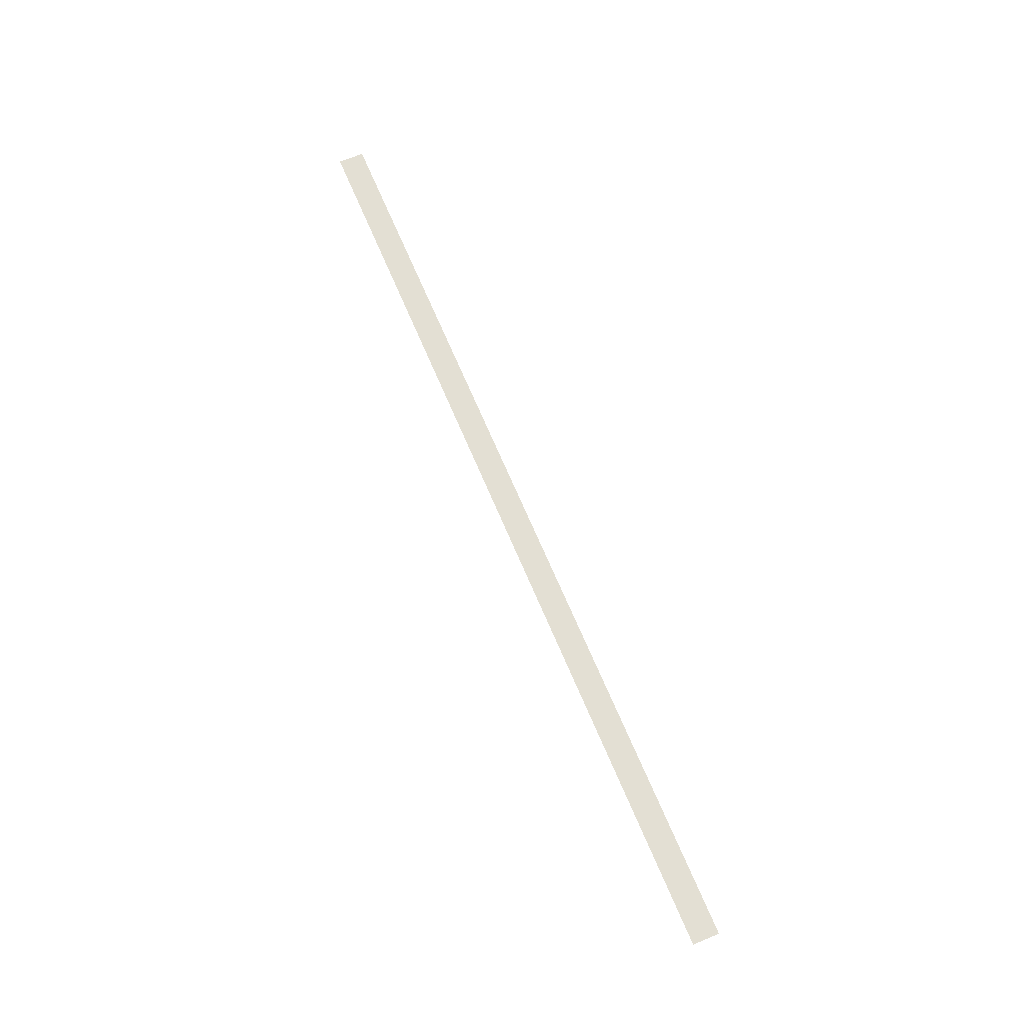
<metadata>
{"format":"obj","ext":"obj","renderer":"f3d","projection":"perspective","resolution":1024,"background":"white","views":[{"elev":67.0,"azim":67.3,"up":"+Z"}]}
</metadata>
<code>
v -500 -5 0
v -500 -70 0
v -490 -5 0
v -490 -70 0
v -480 -5 0
v -480 -70 0
v -470 -5 0
v -470 -70 0
v -460 -5 0
v -460 -70 0
v -450 -5 0
v -450 -70 0
v -440 -5 0
v -440 -70 0
v -430 -5 0
v -430 -70 0
v -420 -5 0
v -420 -70 0
v -410 -5 0
v -410 -70 0
v -400 -5 0
v -400 -70 0
v -390 -5 0
v -390 -70 0
v -380 -5 0
v -380 -70 0
v -370 -5 0
v -370 -70 0
v -360 -5 0
v -360 -70 0
v -350 -5 0
v -350 -70 0
v -340 -5 0
v -340 -70 0
v -330 -5 0
v -330 -70 0
v -320 -5 0
v -320 -70 0
v -310 -5 0
v -310 -70 0
v -300 -5 0
v -300 -70 0
v -290 -5 0
v -290 -70 0
v -280 -5 0
v -280 -70 0
v -270 -5 0
v -270 -70 0
v -260 -5 0
v -260 -70 0
v -250 -5 0
v -250 -70 0
v -240 -5 0
v -240 -70 0
v -230 -5 0
v -230 -70 0
v -220 -5 0
v -220 -70 0
v -210 -5 0
v -210 -70 0
v -200 -5 0
v -200 -70 0
v -190 -5 0
v -190 -70 0
v -180 -5 0
v -180 -70 0
v -170 -5 0
v -170 -70 0
v -160 -5 0
v -160 -70 0
v -150 -5 0
v -150 -70 0
v -140 -5 0
v -140 -70 0
v -130 -5 0
v -130 -70 0
v -120 -5 0
v -120 -70 0
v -110 -5 0
v -110 -70 0
v -100 -5 0
v -100 -70 0
v -90 -5 0
v -90 -70 0
v -80 -5 0
v -80 -70 0
v -70 -5 0
v -70 -70 0
v -60 -5 0
v -60 -70 0
v -50 -5 0
v -50 -70 0
v -40 -5 0
v -40 -70 0
v -30 -5 0
v -30 -70 0
v -20 -5 0
v -20 -70 0
v -10 -5 0
v -10 -70 0
v 0 -5 0
v 0 -70 0
v 10 -5 0
v 10 -70 0
v 20 -5 0
v 20 -70 0
v 30 -5 0
v 30 -70 0
v 40 -5 0
v 40 -70 0
v 50 -5 0
v 50 -70 0
v 60 -5 0
v 60 -70 0
v 70 -5 0
v 70 -70 0
v 80 -5 0
v 80 -70 0
v 90 -5 0
v 90 -70 0
v 100 -5 0
v 100 -70 0
v 110 -5 0
v 110 -70 0
v 120 -5 0
v 120 -70 0
v 130 -5 0
v 130 -70 0
v 140 -5 0
v 140 -70 0
v 150 -5 0
v 150 -70 0
v 160 -5 0
v 160 -70 0
v 170 -5 0
v 170 -70 0
v 180 -5 0
v 180 -70 0
v 190 -5 0
v 190 -70 0
v 200 -5 0
v 200 -70 0
v 210 -5 0
v 210 -70 0
v 220 -5 0
v 220 -70 0
v 230 -5 0
v 230 -70 0
v 240 -5 0
v 240 -70 0
v 250 -5 0
v 250 -70 0
v 260 -5 0
v 260 -70 0
v 270 -5 0
v 270 -70 0
v 280 -5 0
v 280 -70 0
v 290 -5 0
v 290 -70 0
v 300 -5 0
v 300 -70 0
v 310 -5 0
v 310 -70 0
v 320 -5 0
v 320 -70 0
v 330 -5 0
v 330 -70 0
v 340 -5 0
v 340 -70 0
v 350 -5 0
v 350 -70 0
v 360 -5 0
v 360 -70 0
v 370 -5 0
v 370 -70 0
v 380 -5 0
v 380 -70 0
v 390 -5 0
v 390 -70 0
v 400 -5 0
v 400 -70 0
v 410 -5 0
v 410 -70 0
v 420 -5 0
v 420 -70 0
v 430 -5 0
v 430 -70 0
v 440 -5 0
v 440 -70 0
v 450 -5 0
v 450 -70 0
v 460 -5 0
v 460 -70 0
v 470 -5 0
v 470 -70 0
v 480 -5 0
v 480 -70 0
v 490 -5 0
v 490 -70 0
v 500 -5 0
v 500 -70 0
v 510 -5 0
v 510 -70 0
v 520 -5 0
v 520 -70 0
v 530 -5 0
v 530 -70 0
v 540 -5 0
v 540 -70 0
v 550 -5 0
v 550 -70 0
v 560 -5 0
v 560 -70 0
v 570 -5 0
v 570 -70 0
v 580 -5 0
v 580 -70 0
v 590 -5 0
v 590 -70 0
v 600 -5 0
v 600 -70 0
v 610 -5 0
v 610 -70 0
v 620 -5 0
v 620 -70 0
v 630 -5 0
v 630 -70 0
v 640 -5 0
v 640 -70 0
v 650 -5 0
v 650 -70 0
v 660 -5 0
v 660 -70 0
v 670 -5 0
v 670 -70 0
v 680 -5 0
v 680 -70 0
v 690 -5 0
v 690 -70 0
v 700 -5 0
v 700 -70 0
v 710 -5 0
v 710 -70 0
v 720 -5 0
v 720 -70 0
v 730 -5 0
v 730 -70 0
v 740 -5 0
v 740 -70 0
v 750 -5 0
v 750 -70 0
v 760 -5 0
v 760 -70 0
v 770 -5 0
v 770 -70 0
v 780 -5 0
v 780 -70 0
v 790 -5 0
v 790 -70 0
v 800 -5 0
v 800 -70 0
v 810 -5 0
v 810 -70 0
v 820 -5 0
v 820 -70 0
v 830 -5 0
v 830 -70 0
v 840 -5 0
v 840 -70 0
v 850 -5 0
v 850 -70 0
v 860 -5 0
v 860 -70 0
v 870 -5 0
v 870 -70 0
v 880 -5 0
v 880 -70 0
v 890 -5 0
v 890 -70 0
v 900 -5 0
v 900 -70 0
v 910 -5 0
v 910 -70 0
v 920 -5 0
v 920 -70 0
v 930 -5 0
v 930 -70 0
v 940 -5 0
v 940 -70 0
v 950 -5 0
v 950 -70 0
v 960 -5 0
v 960 -70 0
v 970 -5 0
v 970 -70 0
v 980 -5 0
v 980 -70 0
v 990 -5 0
v 990 -70 0
v 1000 -5 0
v 1000 -70 0
v 1010 -5 0
v 1010 -70 0
v 1020 -5 0
v 1020 -70 0
v 1030 -5 0
v 1030 -70 0
v 1040 -5 0
v 1040 -70 0
v 1050 -5 0
v 1050 -70 0
v 1060 -5 0
v 1060 -70 0
v 1070 -5 0
v 1070 -70 0
v 1080 -5 0
v 1080 -70 0
v 1090 -5 0
v 1090 -70 0
v 1100 -5 0
v 1100 -70 0
v 1110 -5 0
v 1110 -70 0
v 1120 -5 0
v 1120 -70 0
v 1130 -5 0
v 1130 -70 0
v 1140 -5 0
v 1140 -70 0
v 1150 -5 0
v 1150 -70 0
v 1160 -5 0
v 1160 -70 0
v 1170 -5 0
v 1170 -70 0
v 1180 -5 0
v 1180 -70 0
v 1190 -5 0
v 1190 -70 0
v 1200 -5 0
v 1200 -70 0
v 1210 -5 0
v 1210 -70 0
v 1220 -5 0
v 1220 -70 0
v 1230 -5 0
v 1230 -70 0
v 1240 -5 0
v 1240 -70 0
v 1250 -5 0
v 1250 -70 0
v 1260 -5 0
v 1260 -70 0
v 1270 -5 0
v 1270 -70 0
v 1280 -5 0
v 1280 -70 0
v 1290 -5 0
v 1290 -70 0
v 1300 -5 0
v 1300 -70 0
v 1310 -5 0
v 1310 -70 0
v 1320 -5 0
v 1320 -70 0
v 1330 -5 0
v 1330 -70 0
v 1340 -5 0
v 1340 -70 0
v 1350 -5 0
v 1350 -70 0
v 1360 -5 0
v 1360 -70 0
v 1370 -5 0
v 1370 -70 0
v 1380 -5 0
v 1380 -70 0
v 1390 -5 0
v 1390 -70 0
v 1400 -5 0
v 1400 -70 0
v 1410 -5 0
v 1410 -70 0
v 1420 -5 0
v 1420 -70 0
v 1430 -5 0
v 1430 -70 0
v 1440 -5 0
v 1440 -70 0
v 1450 -5 0
v 1450 -70 0
v 1460 -5 0
v 1460 -70 0
v 1470 -5 0
v 1470 -70 0
v 1480 -5 0
v 1480 -70 0
v 1490 -5 0
v 1490 -70 0
v 1500 -5 0
v 1500 -70 0
v 1510 -5 0
v 1510 -70 0
v 1520 -5 0
v 1520 -70 0
v 1530 -5 0
v 1530 -70 0
v 1540 -5 0
v 1540 -70 0
v 1550 -5 0
v 1550 -70 0
v 1560 -5 0
v 1560 -70 0
v 1570 -5 0
v 1570 -70 0
v 1580 -5 0
v 1580 -70 0
v 1590 -5 0
v 1590 -70 0
v 1600 -5 0
v 1600 -70 0
v 1610 -5 0
v 1610 -70 0
v 1620 -5 0
v 1620 -70 0
v 1630 -5 0
v 1630 -70 0
v 1640 -5 0
v 1640 -70 0
v 1650 -5 0
v 1650 -70 0
v 1660 -5 0
v 1660 -70 0
v 1670 -5 0
v 1670 -70 0
v 1680 -5 0
v 1680 -70 0
v 1690 -5 0
v 1690 -70 0
v 1700 -5 0
v 1700 -70 0
v 1710 -5 0
v 1710 -70 0
v 1720 -5 0
v 1720 -70 0
v 1730 -5 0
v 1730 -70 0
v 1740 -5 0
v 1740 -70 0
v 1750 -5 0
v 1750 -70 0
v 1760 -5 0
v 1760 -70 0
v 1770 -5 0
v 1770 -70 0
v 1780 -5 0
v 1780 -70 0
v 1790 -5 0
v 1790 -70 0
v 1800 -5 0
v 1800 -70 0
g g1
f 1 2 4 3
f 3 4 6 5
f 5 6 8 7
f 7 8 10 9
f 9 10 12 11
f 11 12 14 13
f 13 14 16 15
f 15 16 18 17
f 17 18 20 19
f 19 20 22 21
f 21 22 24 23
f 23 24 26 25
f 25 26 28 27
f 27 28 30 29
f 29 30 32 31
f 31 32 34 33
f 33 34 36 35
f 35 36 38 37
f 37 38 40 39
f 39 40 42 41
f 41 42 44 43
f 43 44 46 45
f 45 46 48 47
f 47 48 50 49
f 49 50 52 51
f 51 52 54 53
f 53 54 56 55
f 55 56 58 57
f 57 58 60 59
f 59 60 62 61
f 61 62 64 63
f 63 64 66 65
f 65 66 68 67
f 67 68 70 69
f 69 70 72 71
f 71 72 74 73
f 73 74 76 75
f 75 76 78 77
f 77 78 80 79
f 79 80 82 81
f 81 82 84 83
f 83 84 86 85
f 85 86 88 87
f 87 88 90 89
f 89 90 92 91
f 91 92 94 93
f 93 94 96 95
f 95 96 98 97
f 97 98 100 99
f 99 100 102 101
f 101 102 104 103
f 103 104 106 105
f 105 106 108 107
f 107 108 110 109
f 109 110 112 111
f 111 112 114 113
f 113 114 116 115
f 115 116 118 117
f 117 118 120 119
f 119 120 122 121
f 121 122 124 123
f 123 124 126 125
f 125 126 128 127
f 127 128 130 129
f 129 130 132 131
f 131 132 134 133
f 133 134 136 135
f 135 136 138 137
f 137 138 140 139
f 139 140 142 141
f 141 142 144 143
f 143 144 146 145
f 145 146 148 147
f 147 148 150 149
f 149 150 152 151
f 151 152 154 153
f 153 154 156 155
f 155 156 158 157
f 157 158 160 159
f 159 160 162 161
f 161 162 164 163
f 163 164 166 165
f 165 166 168 167
f 167 168 170 169
f 169 170 172 171
f 171 172 174 173
f 173 174 176 175
f 175 176 178 177
f 177 178 180 179
f 179 180 182 181
f 181 182 184 183
f 183 184 186 185
f 185 186 188 187
f 187 188 190 189
f 189 190 192 191
f 191 192 194 193
f 193 194 196 195
f 195 196 198 197
f 197 198 200 199
f 199 200 202 201
f 201 202 204 203
f 203 204 206 205
f 205 206 208 207
f 207 208 210 209
f 209 210 212 211
f 211 212 214 213
f 213 214 216 215
f 215 216 218 217
f 217 218 220 219
f 219 220 222 221
f 221 222 224 223
f 223 224 226 225
f 225 226 228 227
f 227 228 230 229
f 229 230 232 231
f 231 232 234 233
f 233 234 236 235
f 235 236 238 237
f 237 238 240 239
f 239 240 242 241
f 241 242 244 243
f 243 244 246 245
f 245 246 248 247
f 247 248 250 249
f 249 250 252 251
f 251 252 254 253
f 253 254 256 255
f 255 256 258 257
f 257 258 260 259
f 259 260 262 261
f 261 262 264 263
f 263 264 266 265
f 265 266 268 267
f 267 268 270 269
f 269 270 272 271
f 271 272 274 273
f 273 274 276 275
f 275 276 278 277
f 277 278 280 279
f 279 280 282 281
f 281 282 284 283
f 283 284 286 285
f 285 286 288 287
f 287 288 290 289
f 289 290 292 291
f 291 292 294 293
f 293 294 296 295
f 295 296 298 297
f 297 298 300 299
f 299 300 302 301
f 301 302 304 303
f 303 304 306 305
f 305 306 308 307
f 307 308 310 309
f 309 310 312 311
f 311 312 314 313
f 313 314 316 315
f 315 316 318 317
f 317 318 320 319
f 319 320 322 321
f 321 322 324 323
f 323 324 326 325
f 325 326 328 327
f 327 328 330 329
f 329 330 332 331
f 331 332 334 333
f 333 334 336 335
f 335 336 338 337
f 337 338 340 339
f 339 340 342 341
f 341 342 344 343
f 343 344 346 345
f 345 346 348 347
f 347 348 350 349
f 349 350 352 351
f 351 352 354 353
f 353 354 356 355
f 355 356 358 357
f 357 358 360 359
f 359 360 362 361
f 361 362 364 363
f 363 364 366 365
f 365 366 368 367
f 367 368 370 369
f 369 370 372 371
f 371 372 374 373
f 373 374 376 375
f 375 376 378 377
f 377 378 380 379
f 379 380 382 381
f 381 382 384 383
f 383 384 386 385
f 385 386 388 387
f 387 388 390 389
f 389 390 392 391
f 391 392 394 393
f 393 394 396 395
f 395 396 398 397
f 397 398 400 399
f 399 400 402 401
f 401 402 404 403
f 403 404 406 405
f 405 406 408 407
f 407 408 410 409
f 409 410 412 411
f 411 412 414 413
f 413 414 416 415
f 415 416 418 417
f 417 418 420 419
f 419 420 422 421
f 421 422 424 423
f 423 424 426 425
f 425 426 428 427
f 427 428 430 429
f 429 430 432 431
f 431 432 434 433
f 433 434 436 435
f 435 436 438 437
f 437 438 440 439
f 439 440 442 441
f 441 442 444 443
f 443 444 446 445
f 445 446 448 447
f 447 448 450 449
f 449 450 452 451
f 451 452 454 453
f 453 454 456 455
f 455 456 458 457
f 457 458 460 459
f 459 460 462 461
g g2
g g3
g g4

</code>
